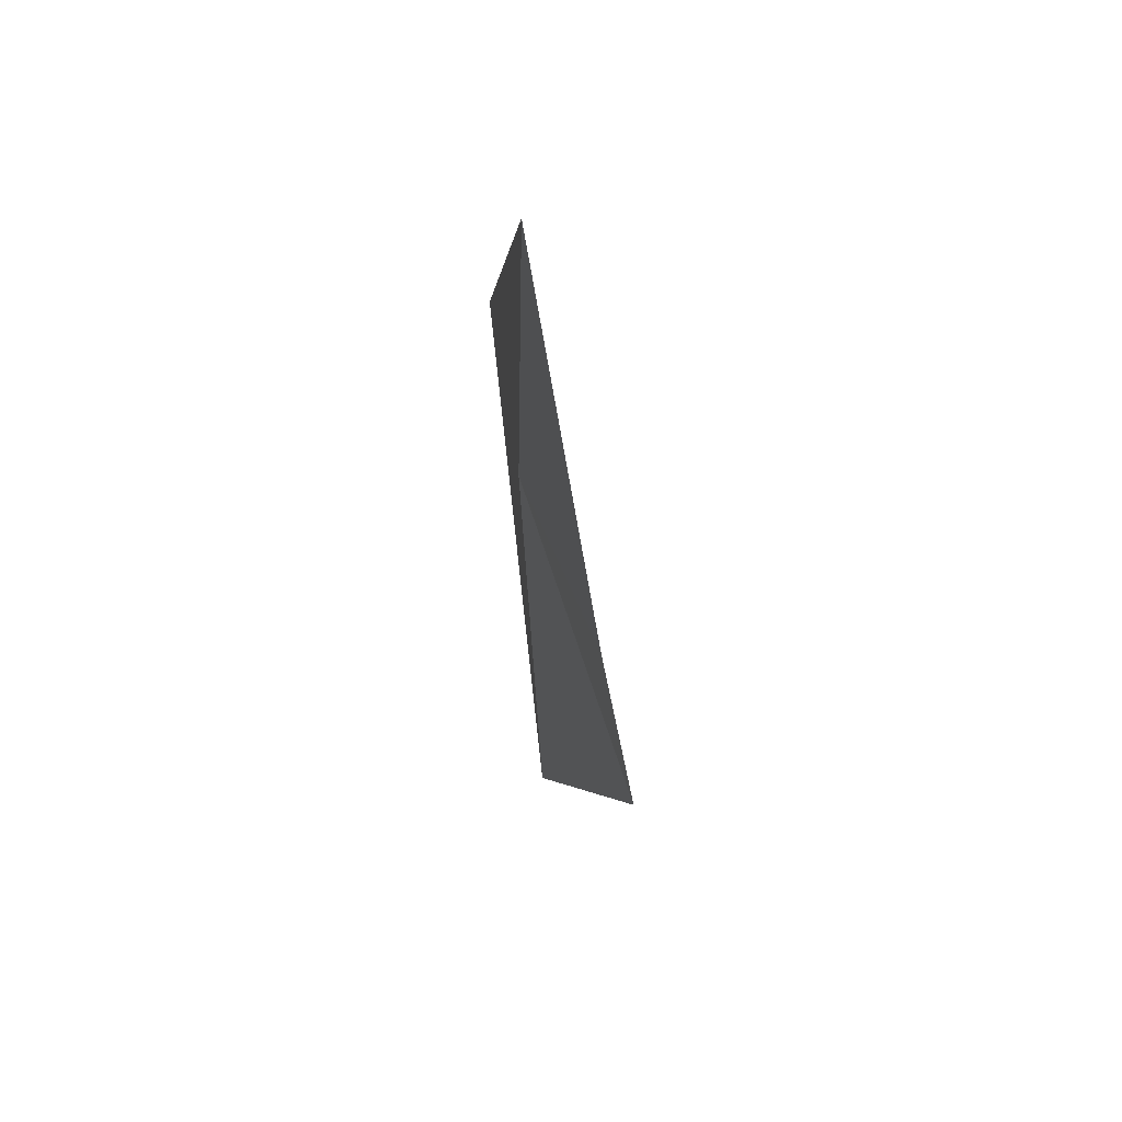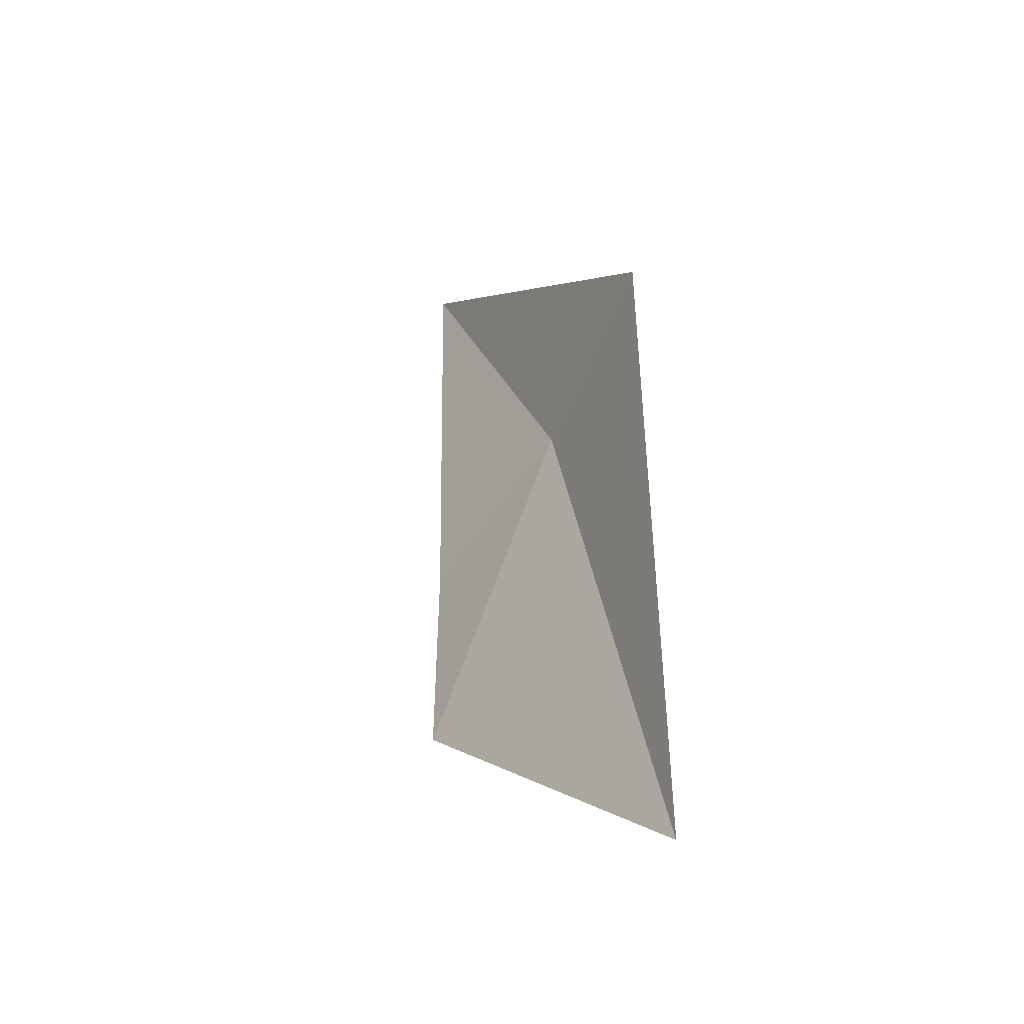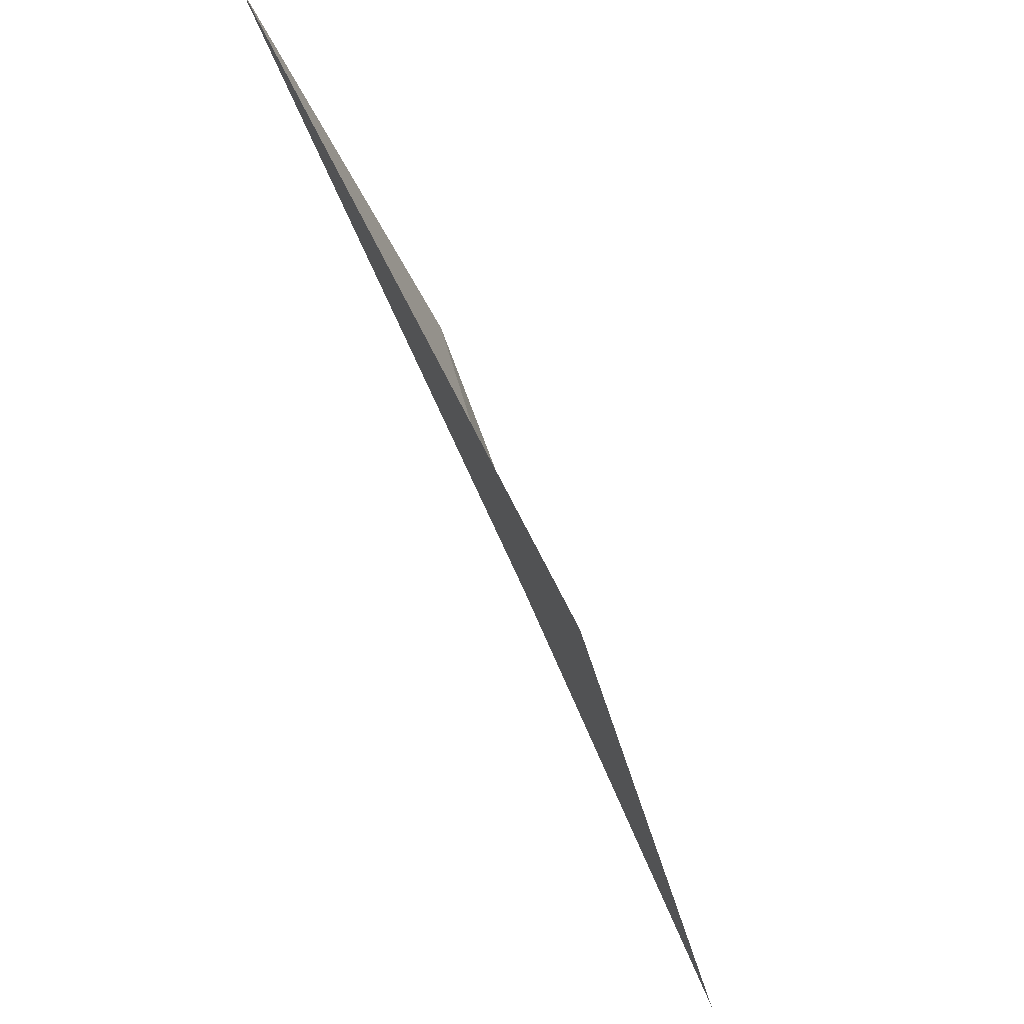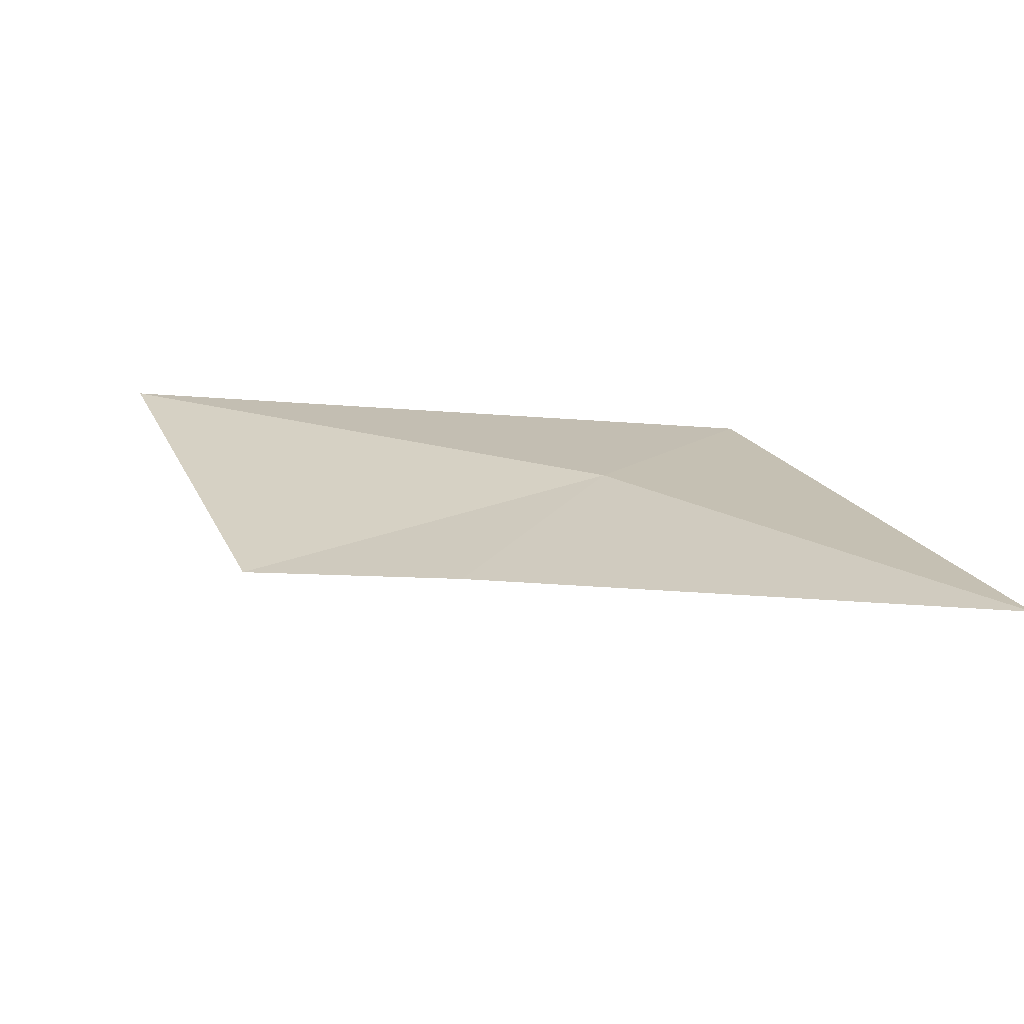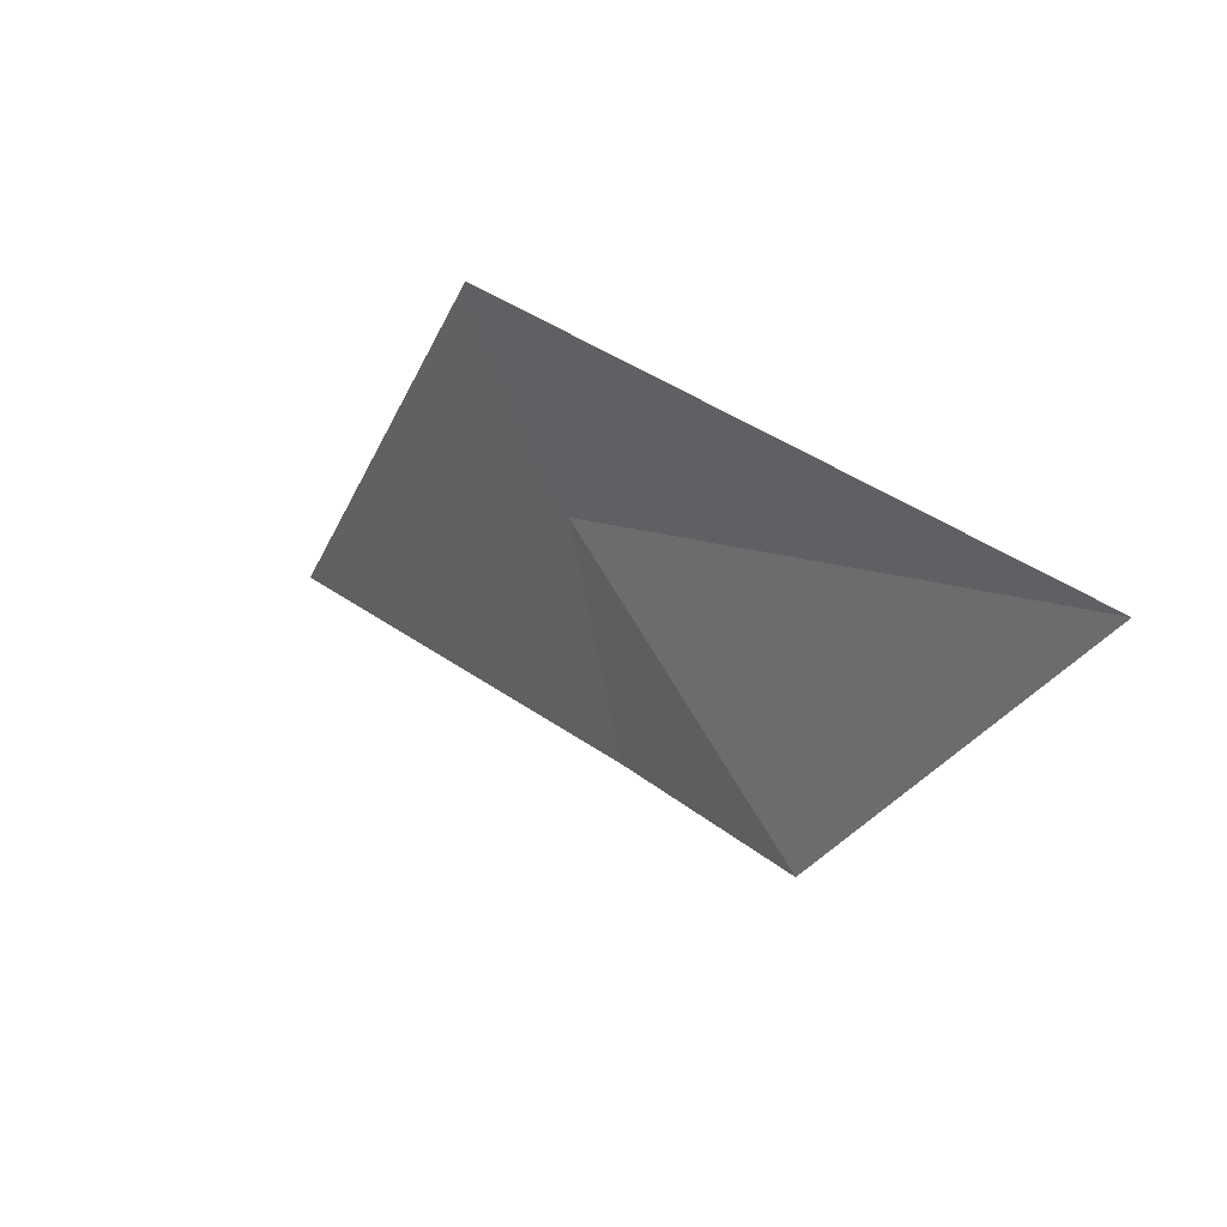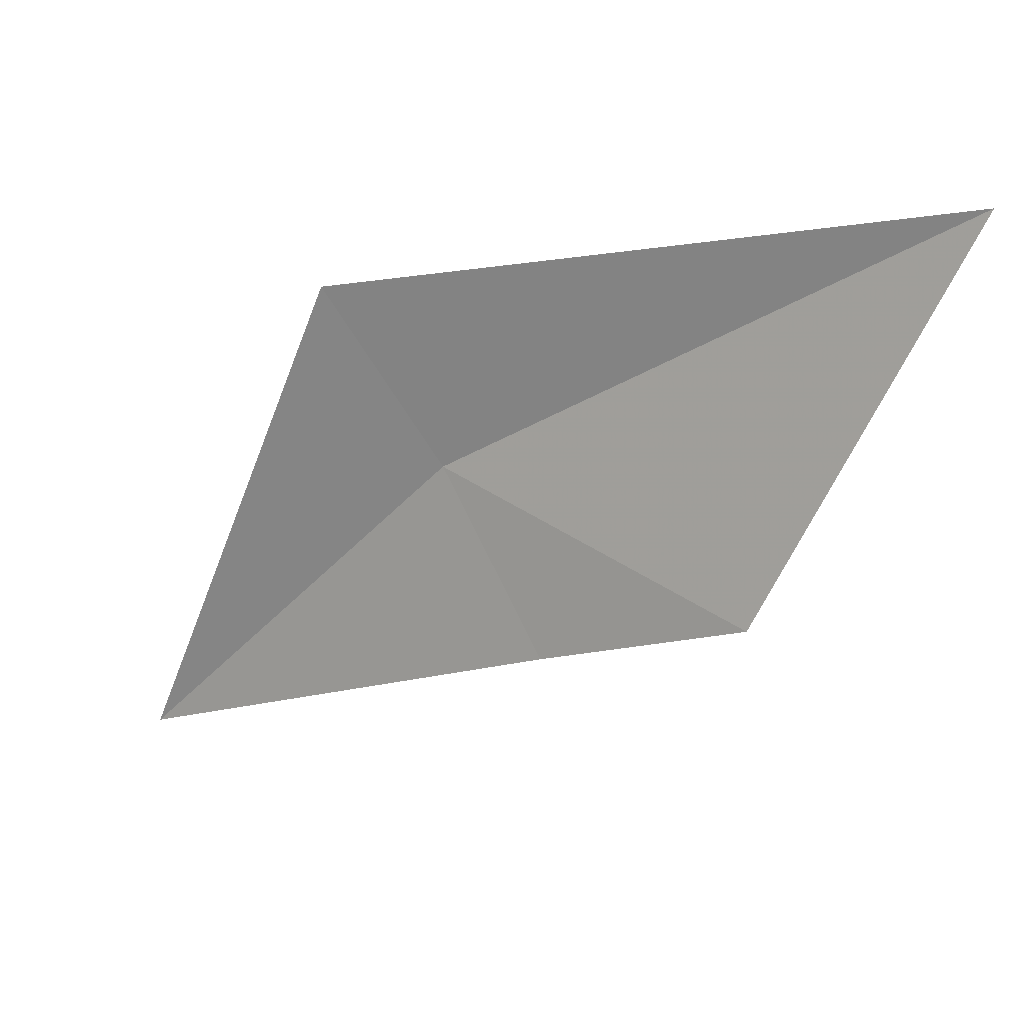
<metadata>
{"format":"obj","ext":"obj","renderer":"f3d","projection":"perspective","resolution":1024,"background":"white","views":[{"elev":20.8,"azim":-179.9,"up":"+Y"},{"elev":-19.8,"azim":-19.4,"up":"+Y"},{"elev":58.2,"azim":147.1,"up":"+Z"},{"elev":-78.6,"azim":84.6,"up":"+Z"},{"elev":54.7,"azim":-49.0,"up":"+Z"},{"elev":30.4,"azim":-72.0,"up":"+Z"}]}
</metadata>
<code>
v 1.446 2.207 23.76
v 1.499 2.429 24.02
v 1.427 2.755 23.15
v 1.315 1.999 23.51
v 1.416 1.379 24.33
v 1.256 1.657 23.67
f 1 3 4
f 1 5 2
f 1 6 5
f 1 4 6
f 1 2 3

</code>
